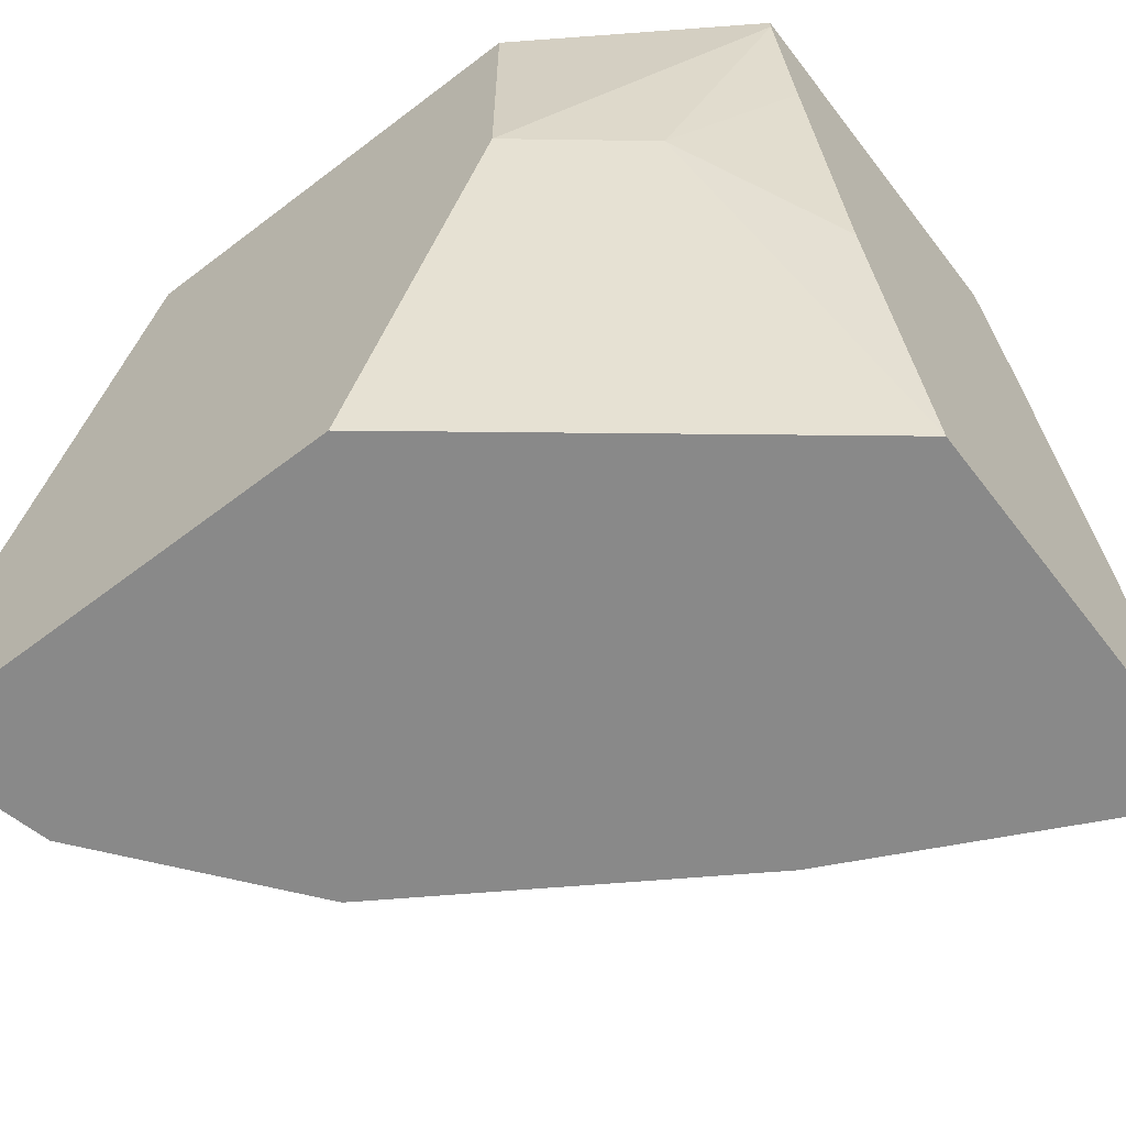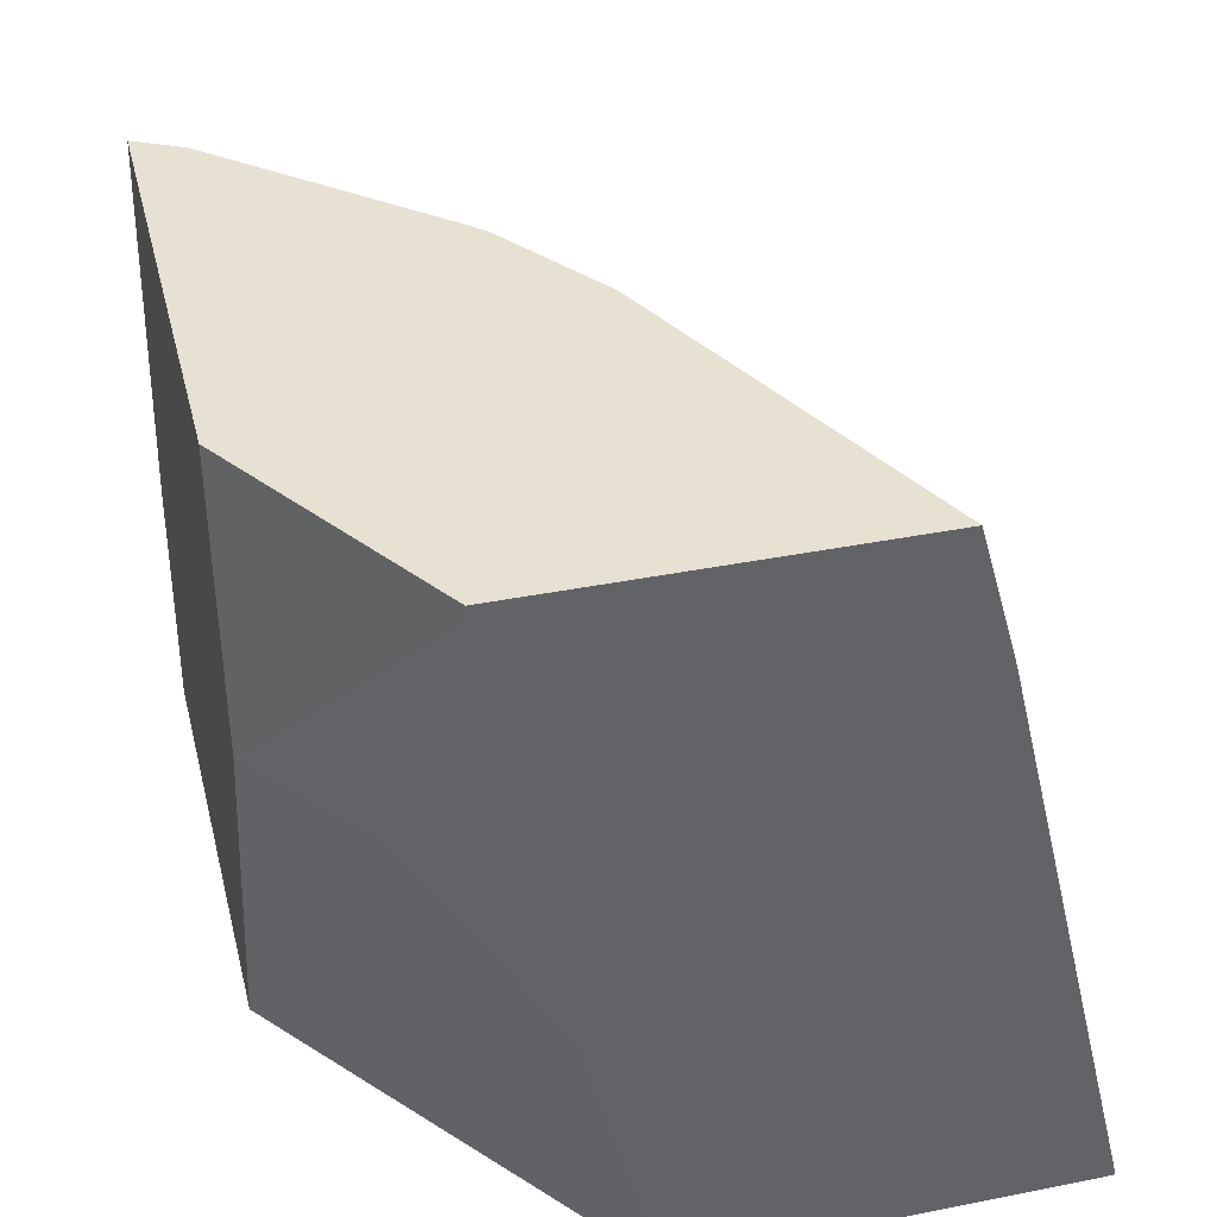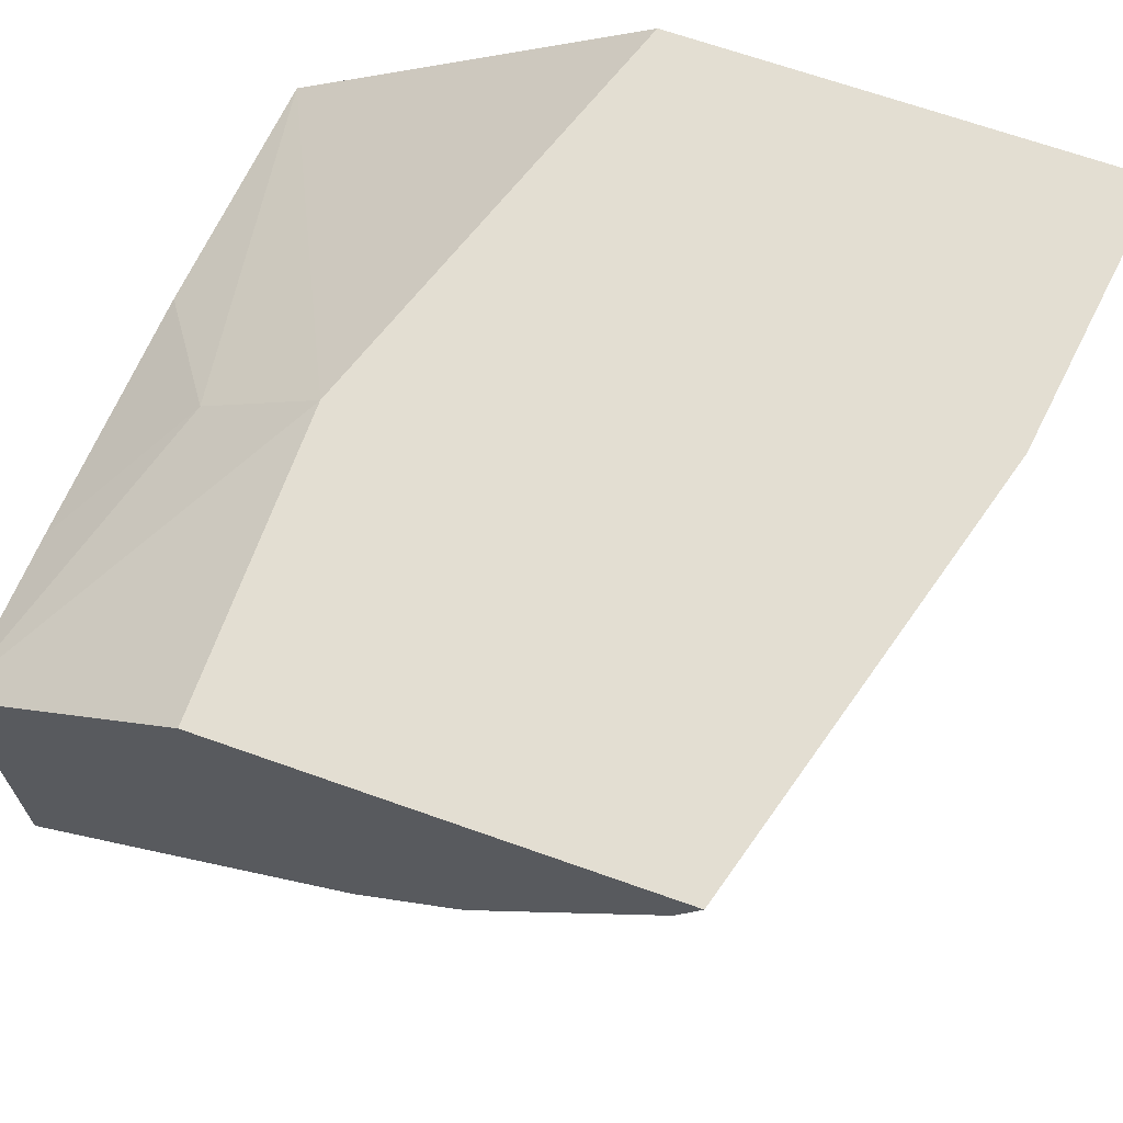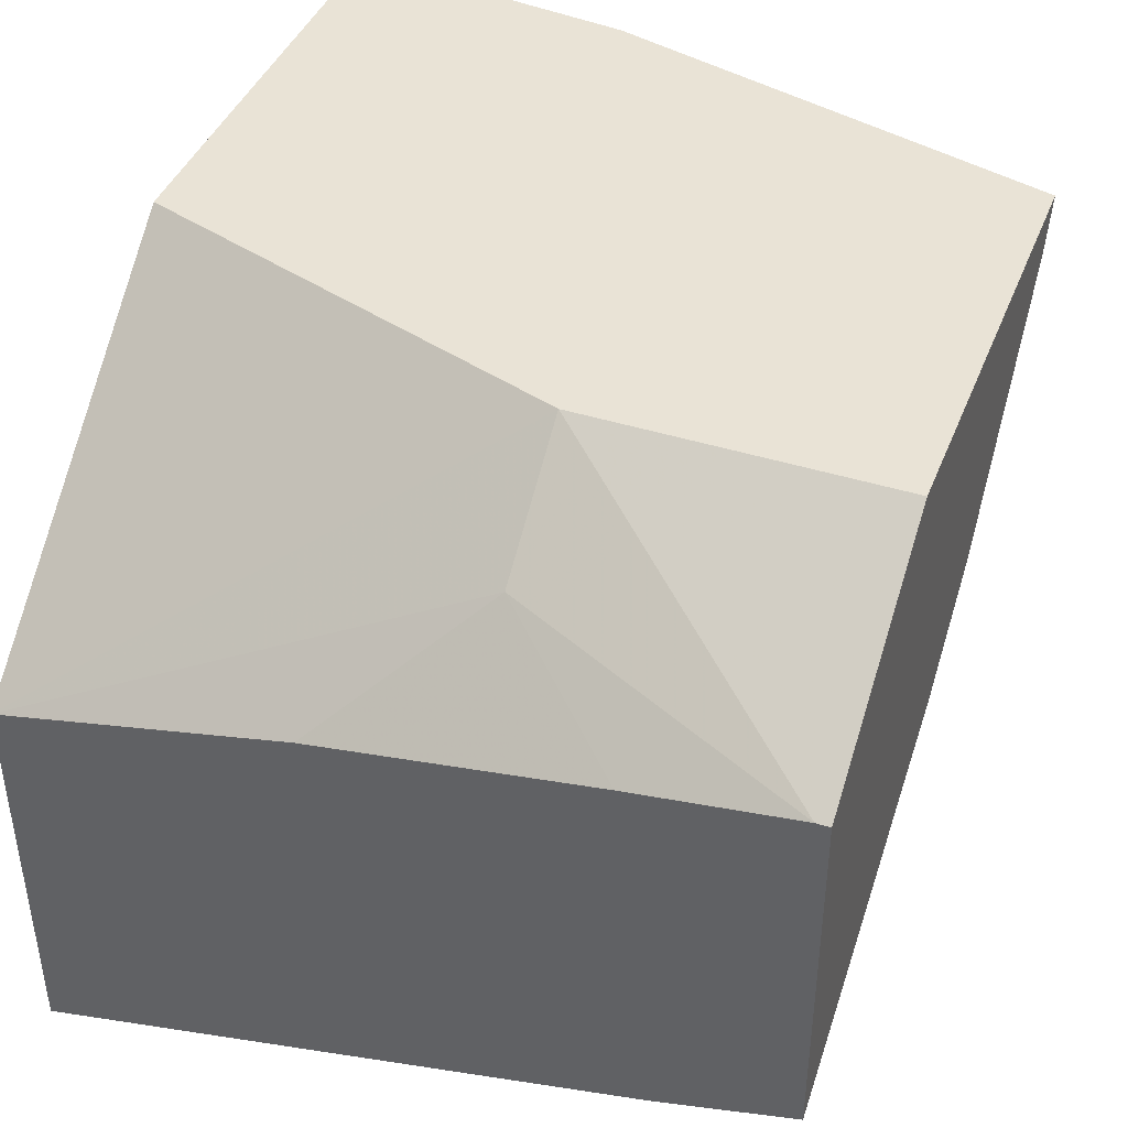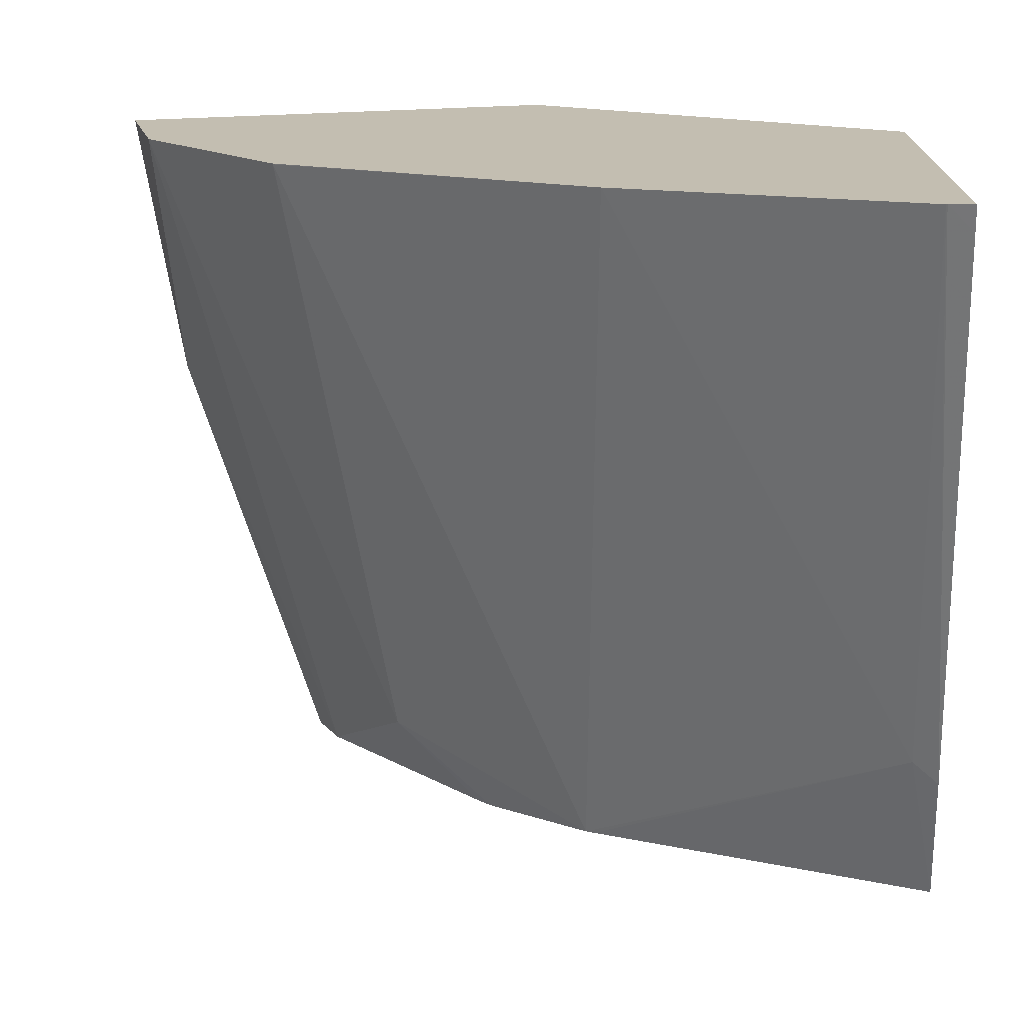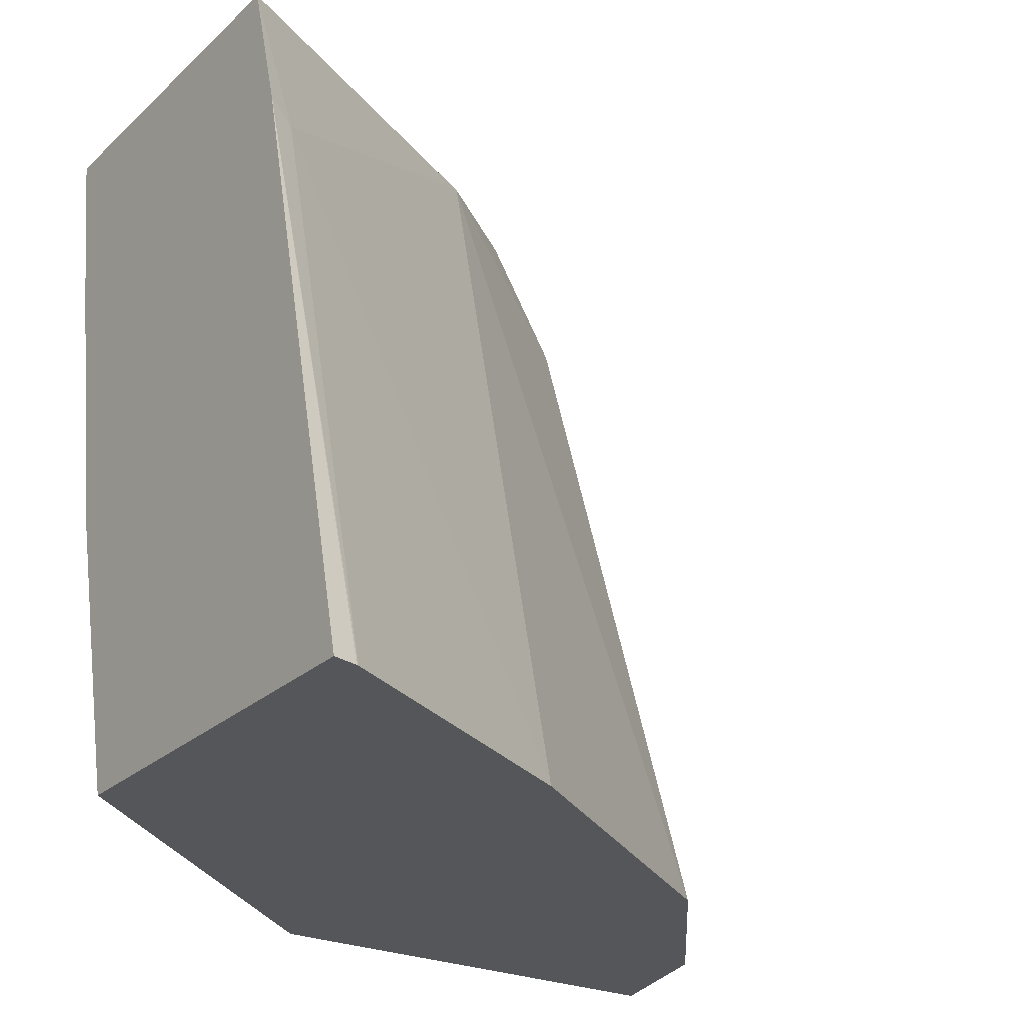
<metadata>
{"format":"obj","ext":"obj","renderer":"f3d","projection":"perspective","resolution":1024,"background":"white","views":[{"elev":-63.1,"azim":37.6,"up":"+Y"},{"elev":39.4,"azim":76.1,"up":"+Y"},{"elev":67.5,"azim":-160.4,"up":"+Z"},{"elev":42.1,"azim":110.7,"up":"+Z"},{"elev":-72.4,"azim":2.2,"up":"+Z"},{"elev":-25.4,"azim":144.9,"up":"+Y"}]}
</metadata>
<code>
v -0.3318 0.03429 -0.2072
v -0.3232 0.1024 -0.2072
v -0.3281 0.03429 -0.2223
v -0.224 0.03429 -0.2072
v -0.3233 0.03429 -0.2414
v -0.2929 0.21 -0.2072
v -0.2873 0.21 -0.2184
v -0.2239 0.03449 -0.2072
v -0.1363 0.03429 -0.2762
v -0.2672 0.1896 -0.2586
v -0.2874 0.03429 -0.2872
v -0.1895 0.21 -0.2072
v -0.2464 0.21 -0.2656
v -0.1895 0.1379 -0.2072
v -0.1363 0.03429 -0.3721
v -0.1363 0.1034 -0.2594
v -0.1609 0.1379 -0.2298
v -0.2873 0.03449 -0.2873
v -0.2431 0.21 -0.2691
v -0.2184 0.21 -0.2873
v -0.2873 0.03429 -0.2874
v -0.1363 0.21 -0.2422
v -0.1363 0.2069 -0.2422
v -0.1363 0.04041 -0.3706
v -0.1421 0.03429 -0.3708
v -0.1363 0.169 -0.248
v -0.2114 0.03429 -0.3362
v -0.2162 0.21 -0.2884
v -0.1422 0.1724 -0.3361
v -0.1363 0.21 -0.3283
v -0.1363 0.1776 -0.3375
v -0.1424 0.03429 -0.3707
v -0.1473 0.21 -0.3228
f 11 18 21
f 10 20 18
f 10 19 20
f 10 13 19
f 10 18 11
f 9 17 14
f 9 23 26
f 9 26 16
f 9 22 23
f 9 30 22
f 9 31 30
f 29 31 32
f 9 16 17
f 12 14 23
f 9 24 31
f 14 17 23
f 15 25 24
f 16 26 17
f 17 26 23
f 18 20 27
f 18 27 21
f 20 28 29
f 20 29 27
f 24 25 31
f 25 32 31
f 27 29 32
f 28 33 29
f 29 33 30
f 29 30 31
f 12 23 22
f 9 15 24
f 2 6 7
f 7 13 10
f 8 9 14
f 1 2 3
f 1 3 5
f 1 5 11
f 1 11 21
f 1 21 27
f 1 27 32
f 1 25 15
f 1 15 9
f 1 9 4
f 1 4 8
f 1 8 14
f 1 14 12
f 1 12 6
f 1 32 25
f 2 5 3
f 6 13 7
f 1 6 2
f 6 19 13
f 6 20 19
f 6 28 20
f 6 30 33
f 6 33 28
f 6 12 22
f 5 10 11
f 5 7 10
f 4 9 8
f 2 7 5
f 6 22 30

</code>
